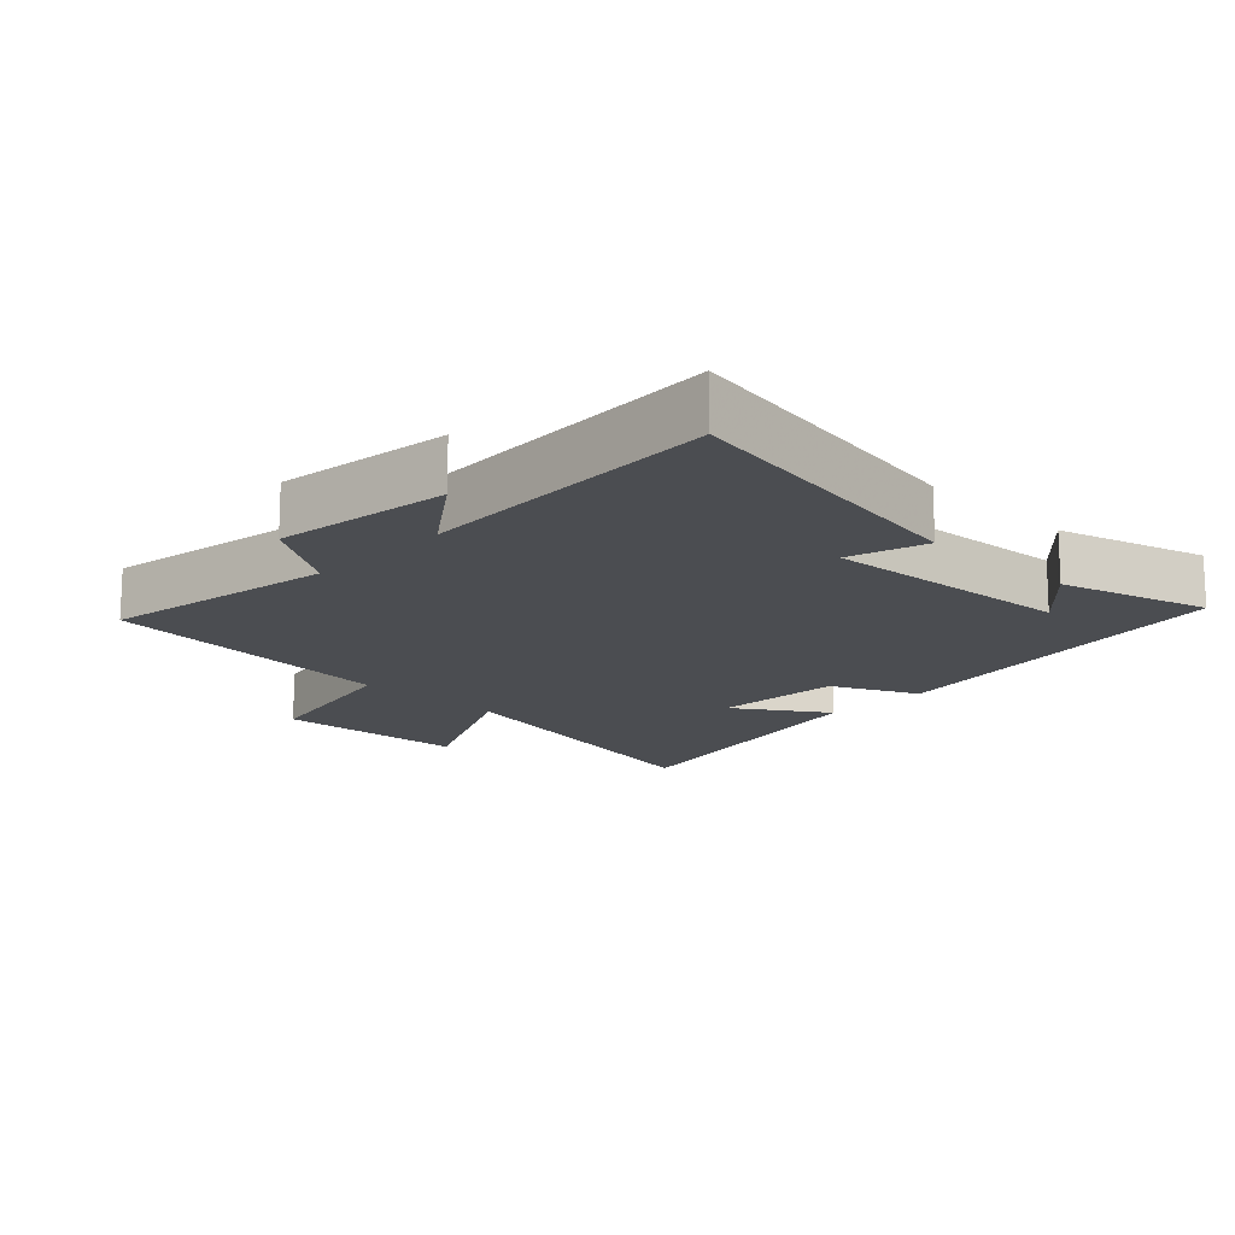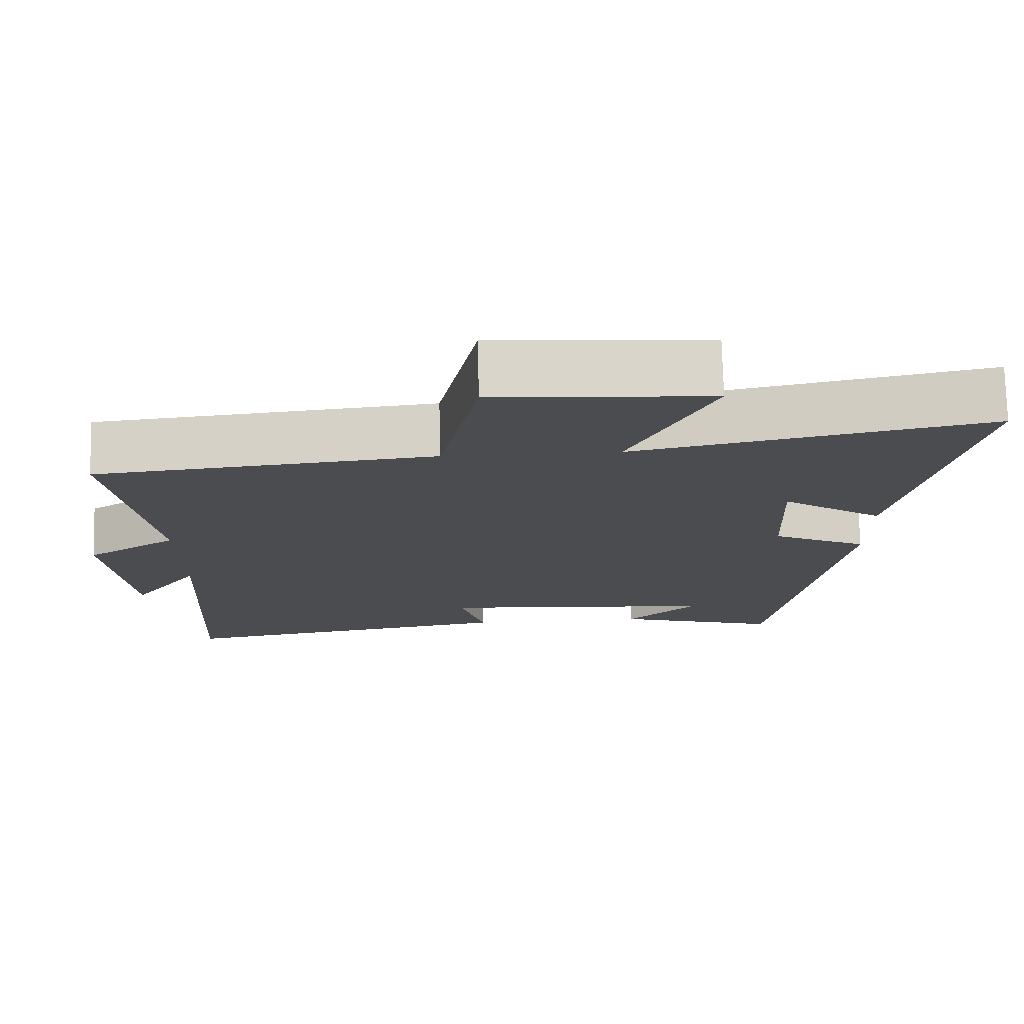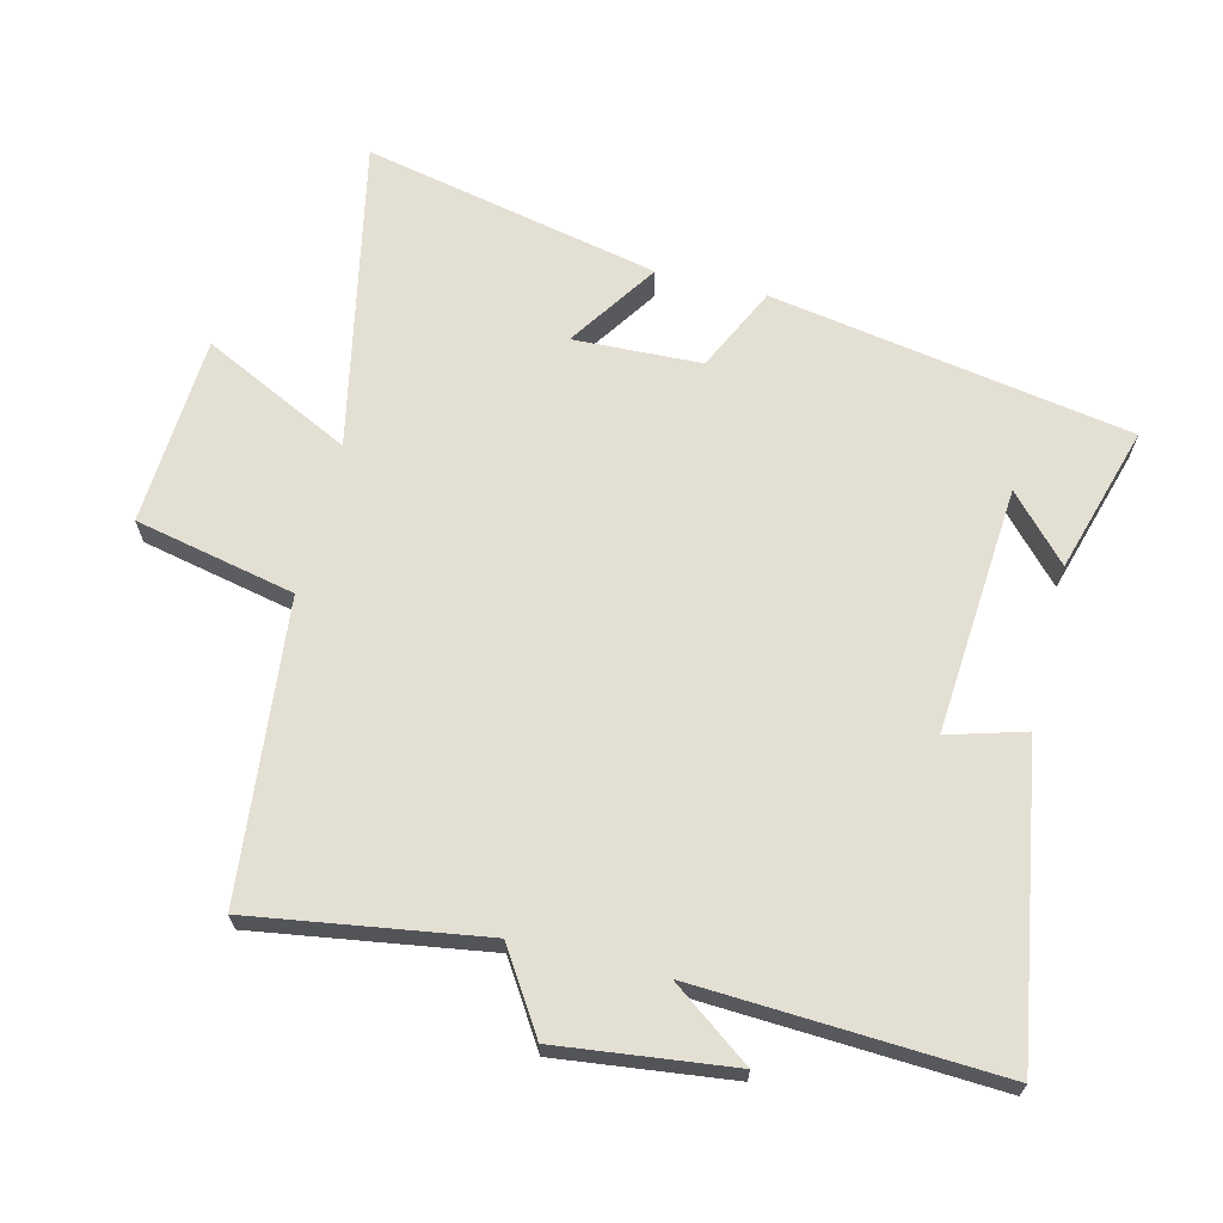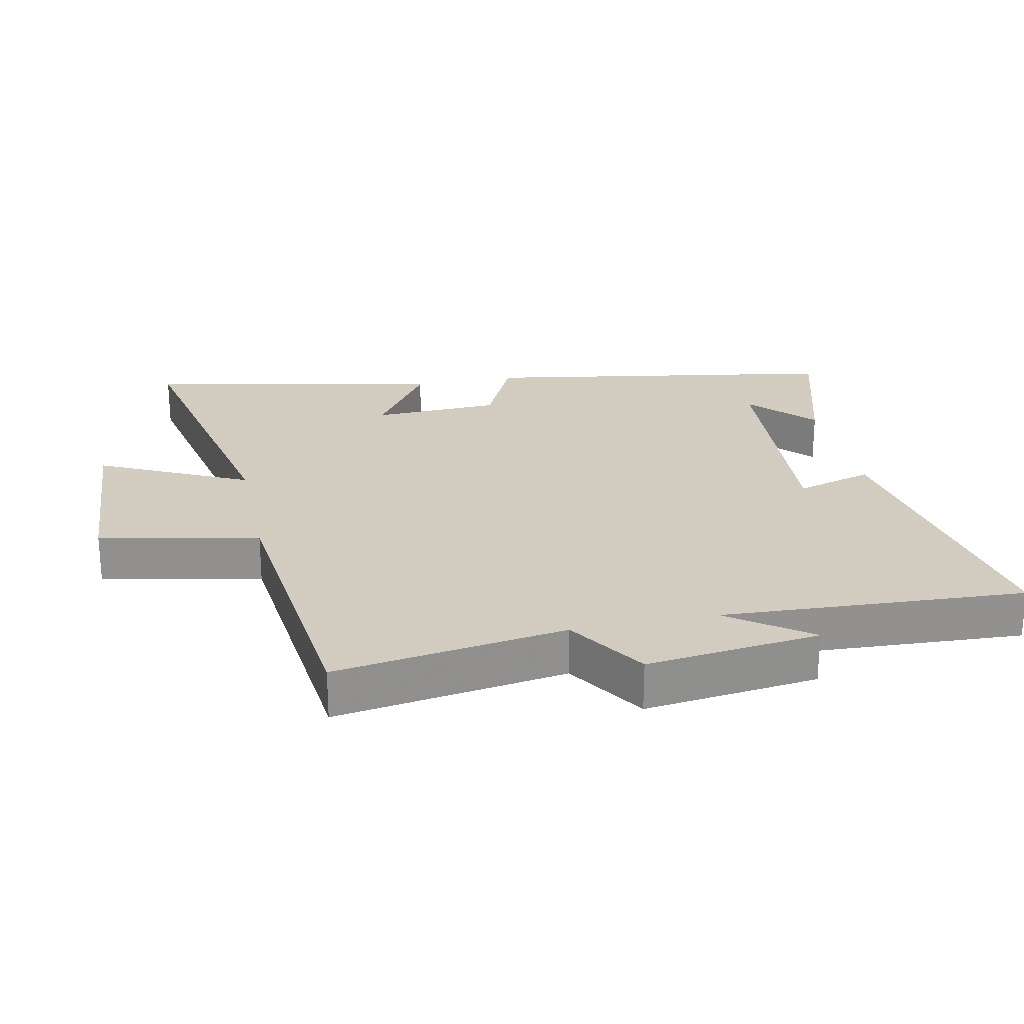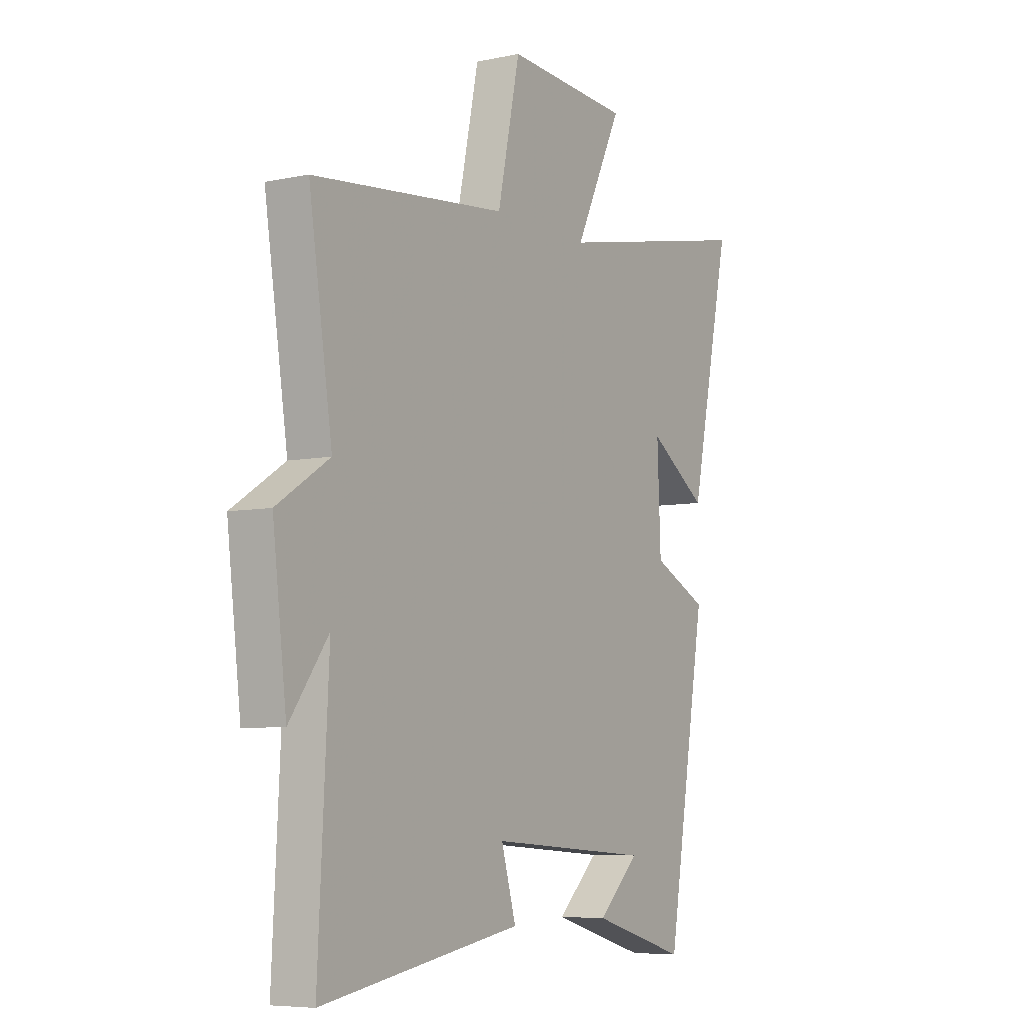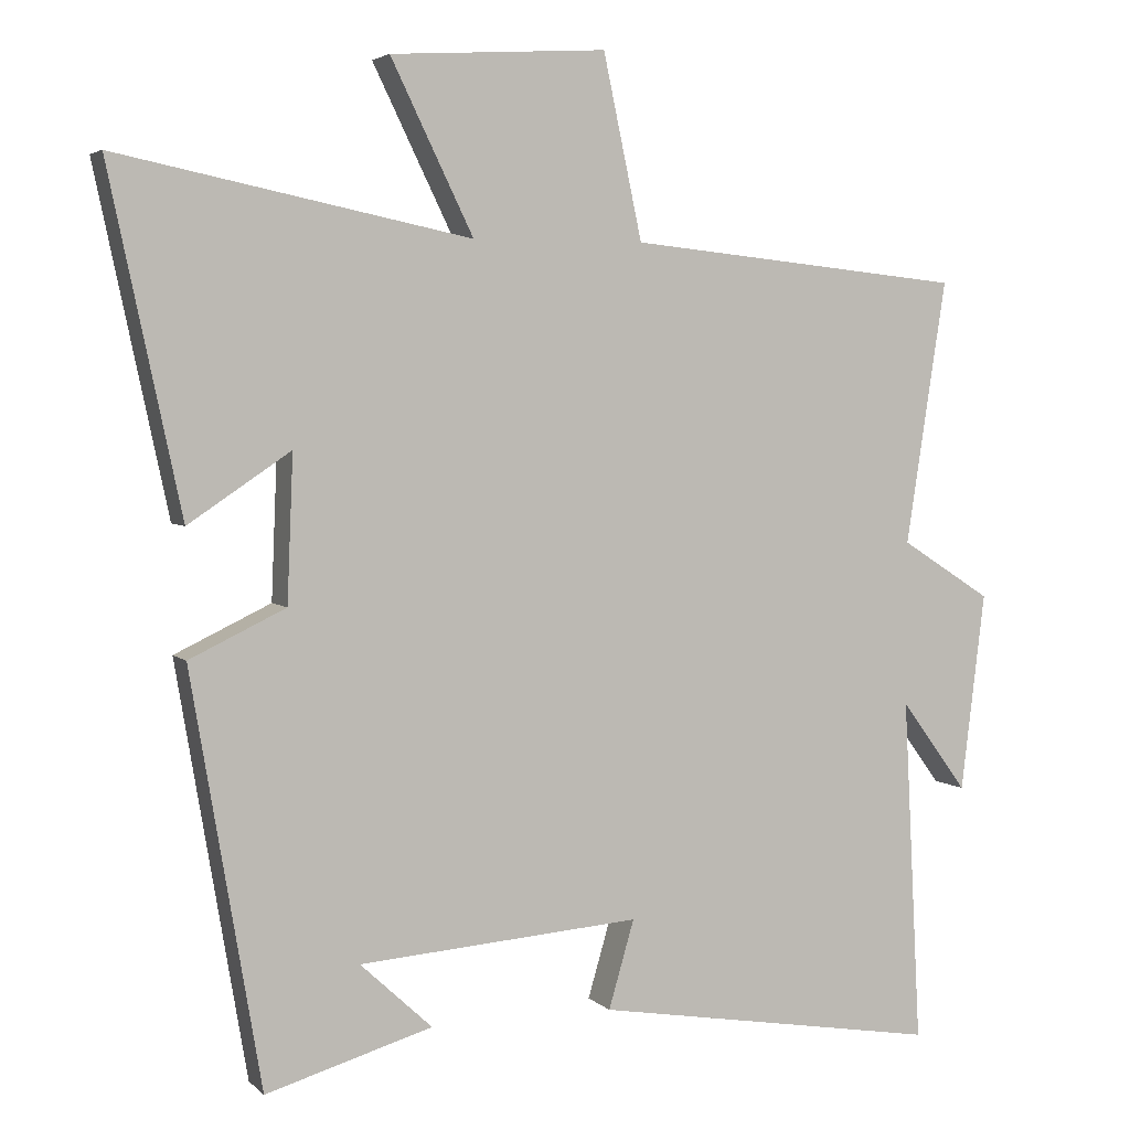
<metadata>
{"format":"obj","ext":"obj","renderer":"f3d","projection":"perspective","resolution":1024,"background":"white","views":[{"elev":-15.6,"azim":135.7,"up":"+Y"},{"elev":75.2,"azim":178.6,"up":"+Z"},{"elev":66.7,"azim":103.9,"up":"+Y"},{"elev":24.3,"azim":78.1,"up":"+Y"},{"elev":-6.6,"azim":121.7,"up":"+Z"},{"elev":4.0,"azim":-22.3,"up":"+Z"}]}
</metadata>
<code>
v -0.407 0.07 -0.565
v -0.5 0.07 -0.018
v -0.372 0.07 0.043
v -0.364 0.07 0.237
v -0.5 0.07 0.146
v -0.596 0.07 0.596
v -0.126 0.07 0.5
v -0.236 0.07 0.725
v 0.052 0.07 0.743
v 0.104 0.07 0.5
v 0.554 0.07 0.454
v 0.5 0.07 0.103
v 0.621 0.07 0.026
v 0.589 0.07 -0.238
v 0.5 0.07 -0.117
v 0.524 0.07 -0.577
v 0.061 0.07 -0.5
v 0.095 0.07 -0.383
v -0.281 0.07 -0.411
v -0.185 0.07 -0.5
v -0.407 0 -0.565
v -0.5 0 -0.018
v -0.372 0 0.043
v -0.364 0 0.237
v -0.5 0 0.146
v -0.596 0 0.596
v -0.126 0 0.5
v -0.236 0 0.725
v 0.052 0 0.743
v 0.104 0 0.5
v 0.554 0 0.454
v 0.5 0 0.103
v 0.621 0 0.026
v 0.589 0 -0.238
v 0.5 0 -0.117
v 0.524 0 -0.577
v 0.061 0 -0.5
v 0.095 0 -0.383
v -0.281 0 -0.411
v -0.185 0 -0.5
f 19 20 1
f 15 16 17 18
f 15 18 19
f 12 13 14 15
f 12 15 19
f 10 11 12 19
f 7 8 9 10
f 7 10 19 1
f 4 5 6 7
f 3 4 7
f 1 2 3
f 1 3 7
f 21 40 39
f 38 37 36 35
f 39 38 35
f 35 34 33 32
f 39 35 32
f 39 32 31 30
f 30 29 28 27
f 21 39 30 27
f 27 26 25 24
f 27 24 23
f 23 22 21
f 27 23 21
f 1 21 22 2
f 2 22 23 3
f 3 23 24 4
f 4 24 25 5
f 5 25 26 6
f 6 26 27 7
f 7 27 28 8
f 8 28 29 9
f 9 29 30 10
f 10 30 31 11
f 11 31 32 12
f 12 32 33 13
f 13 33 34 14
f 14 34 35 15
f 15 35 36 16
f 16 36 37 17
f 17 37 38 18
f 18 38 39 19
f 19 39 40 20
f 20 40 21 1

</code>
